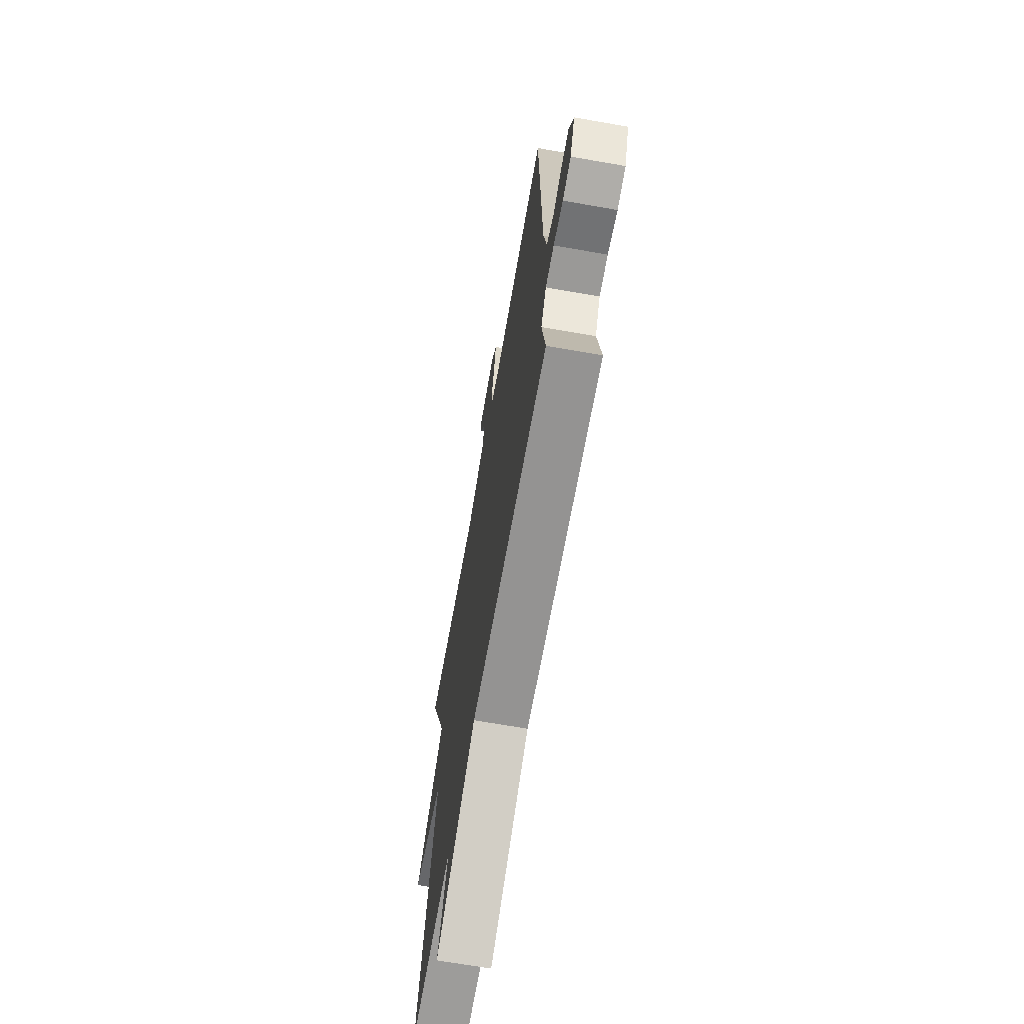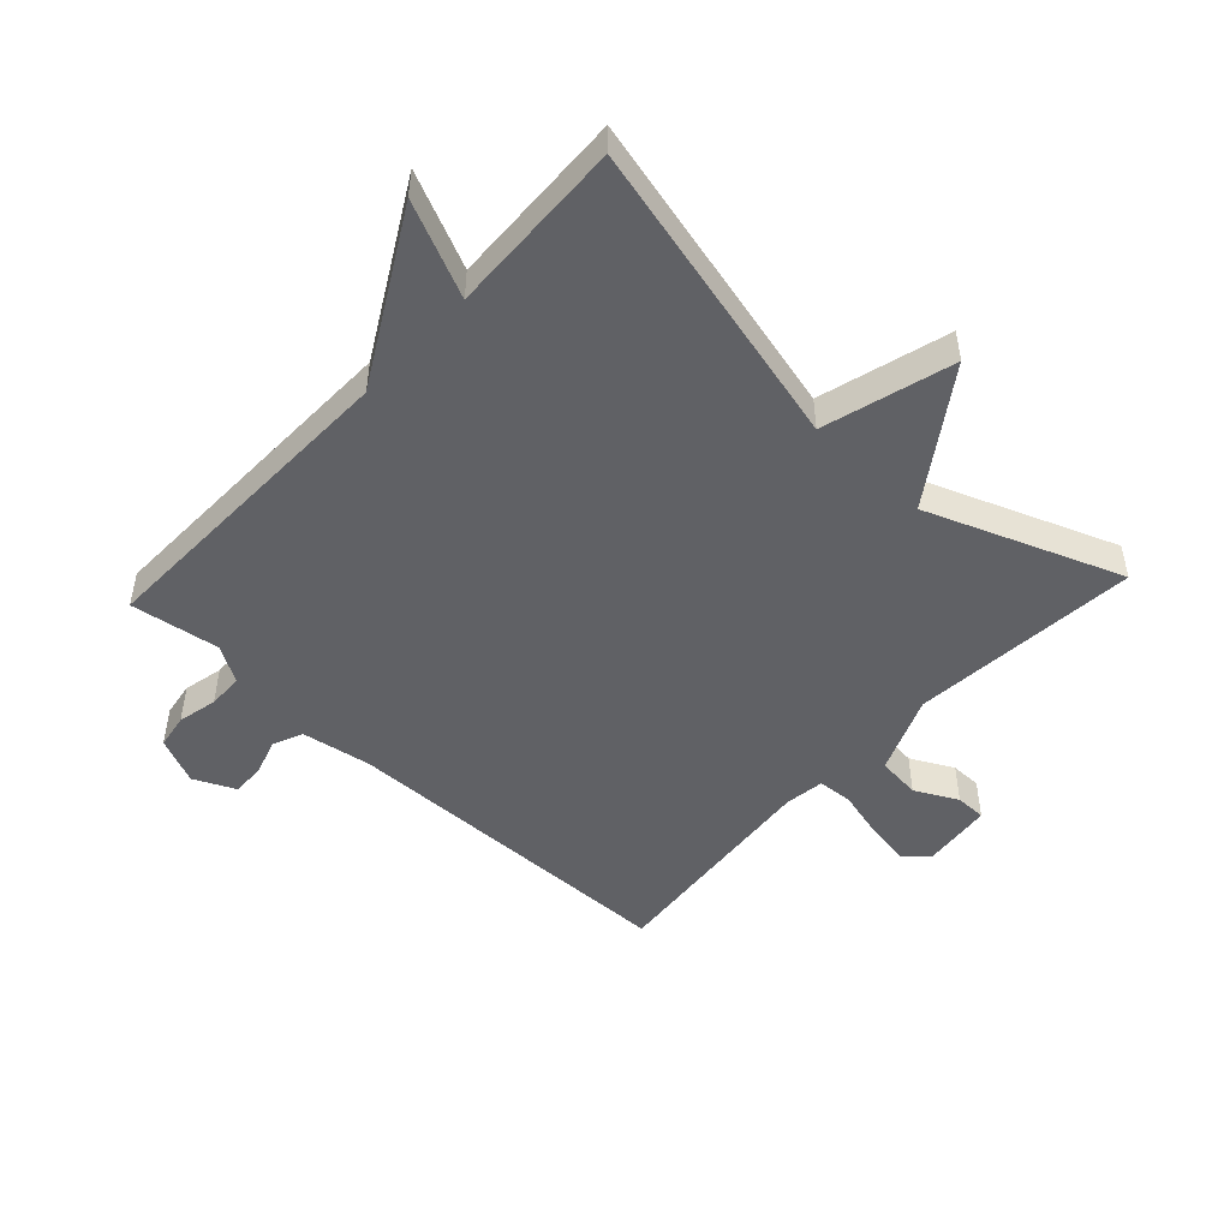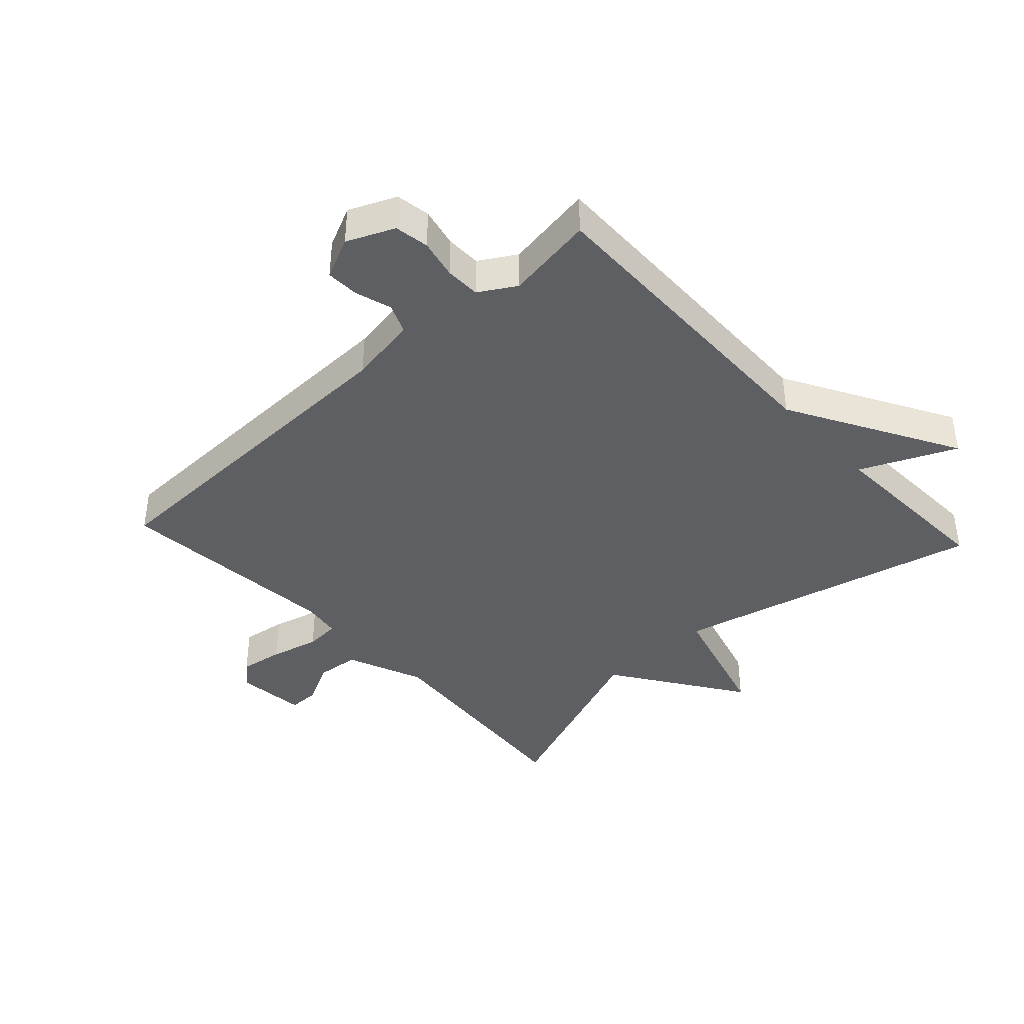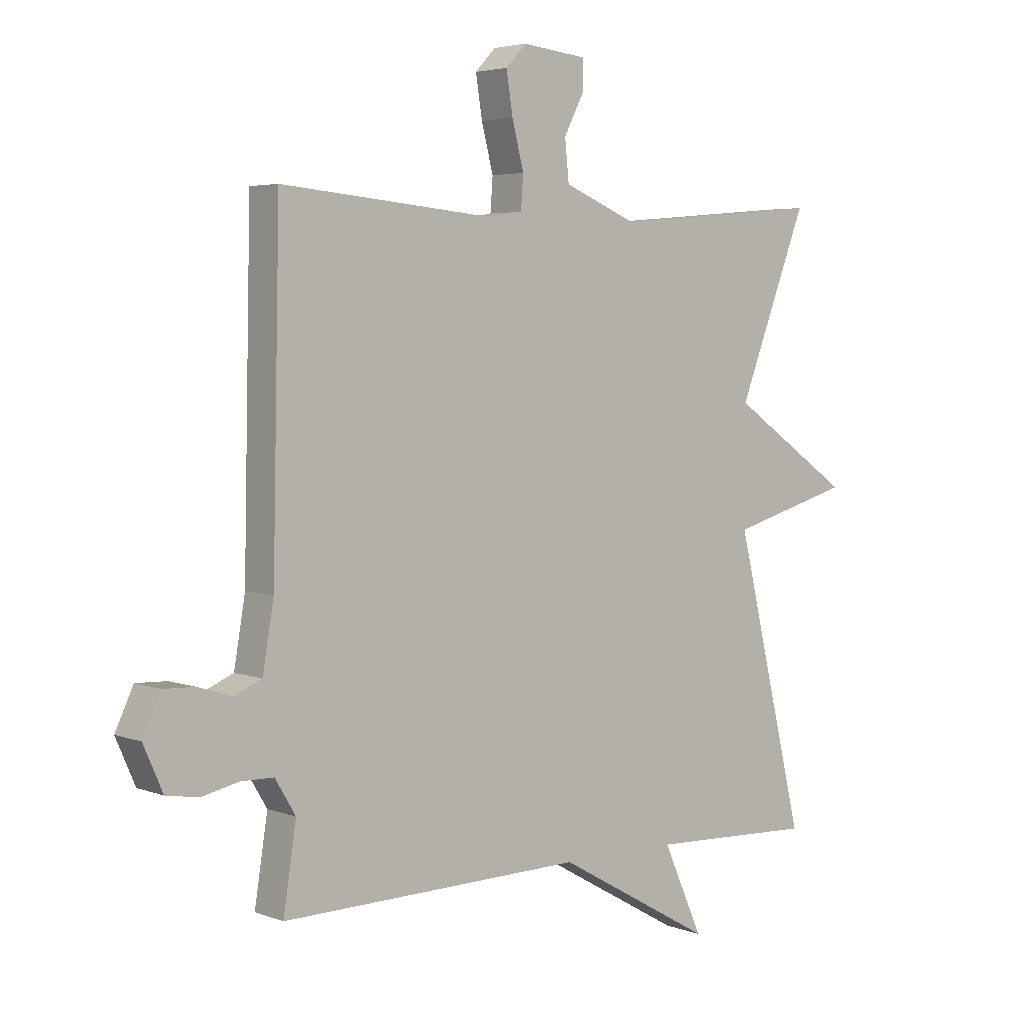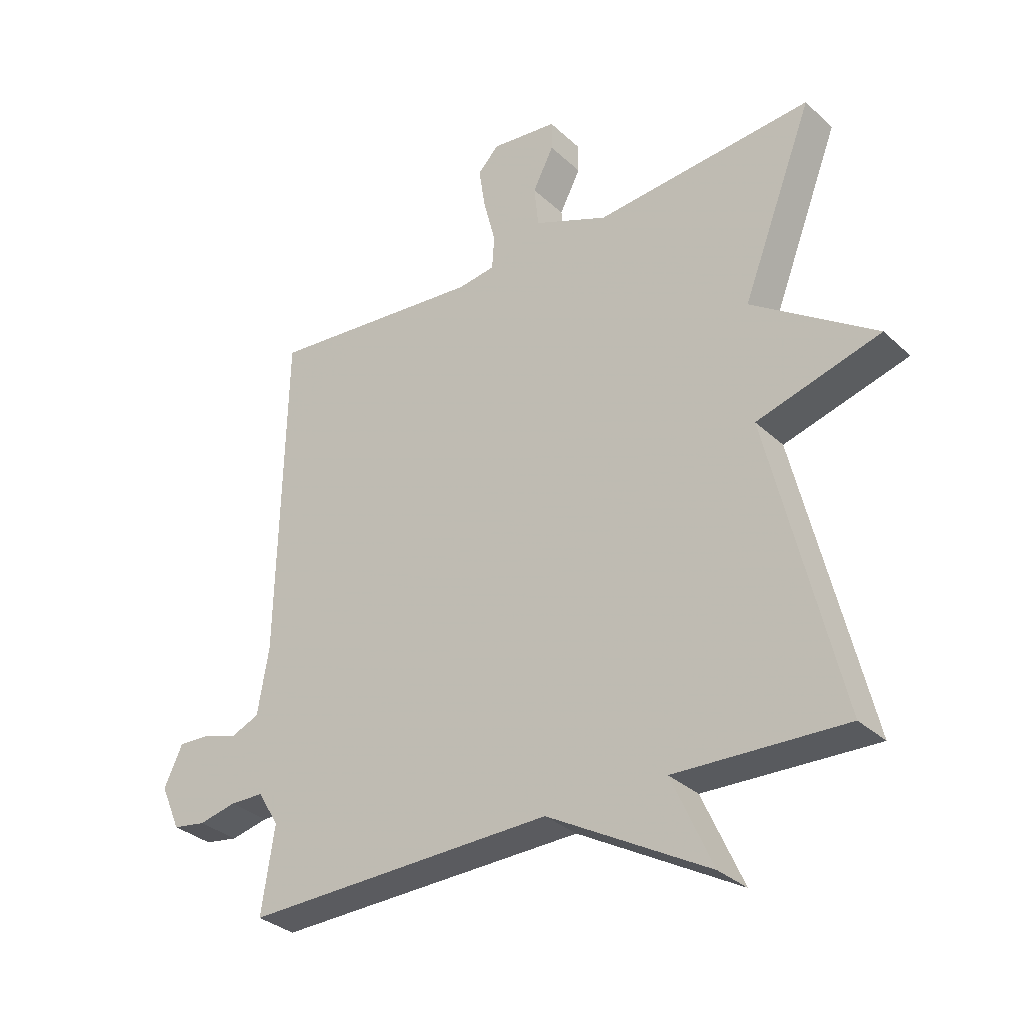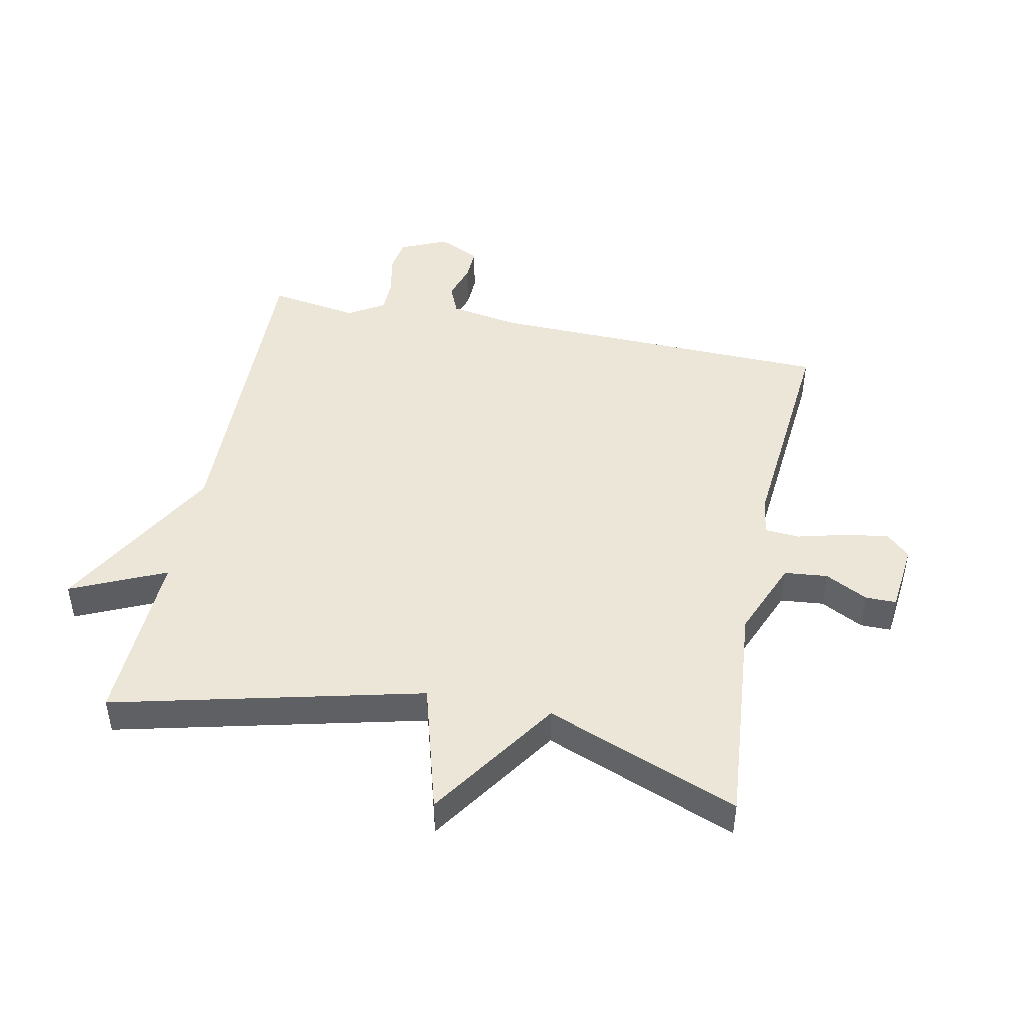
<metadata>
{"format":"obj","ext":"obj","renderer":"f3d","projection":"perspective","resolution":1024,"background":"white","views":[{"elev":-68.0,"azim":80.0,"up":"+Z"},{"elev":-49.2,"azim":-132.9,"up":"+Y"},{"elev":-40.3,"azim":132.8,"up":"+Y"},{"elev":4.1,"azim":140.4,"up":"+Z"},{"elev":-32.1,"azim":-141.9,"up":"+Z"},{"elev":46.5,"azim":-78.5,"up":"+Y"}]}
</metadata>
<code>
v 0.5 0.07 0.5
v 0.512 0.07 -0.052
v 0.531 0.07 -0.163
v 0.578 0.07 -0.183
v 0.636 0.07 -0.165
v 0.689 0.07 -0.163
v 0.72 0.07 -0.229
v 0.687 0.07 -0.304
v 0.632 0.07 -0.313
v 0.569 0.07 -0.299
v 0.513 0.07 -0.3
v 0.478 0.07 -0.358
v 0.5 0.07 -0.5
v -0.017 0.07 -0.489
v -0.285 0.07 -0.64
v -0.217 0.07 -0.489
v -0.5 0.07 -0.5
v -0.381 0.07 -0.008
v -0.588 0.07 0.051
v -0.381 0.07 0.192
v -0.5 0.07 0.5
v -0.137 0.07 0.468
v -0.013 0.07 0.519
v -0.006 0.07 0.588
v -0.041 0.07 0.656
v -0.041 0.07 0.705
v 0.07 0.07 0.717
v 0.105 0.07 0.68
v 0.094 0.07 0.61
v 0.074 0.07 0.532
v 0.078 0.07 0.476
v 0.14 0.07 0.467
v 0.5 0 0.5
v 0.512 0 -0.052
v 0.531 0 -0.163
v 0.578 0 -0.183
v 0.636 0 -0.165
v 0.689 0 -0.163
v 0.72 0 -0.229
v 0.687 0 -0.304
v 0.632 0 -0.313
v 0.569 0 -0.299
v 0.513 0 -0.3
v 0.478 0 -0.358
v 0.5 0 -0.5
v -0.017 0 -0.489
v -0.285 0 -0.64
v -0.217 0 -0.489
v -0.5 0 -0.5
v -0.381 0 -0.008
v -0.588 0 0.051
v -0.381 0 0.192
v -0.5 0 0.5
v -0.137 0 0.468
v -0.013 0 0.519
v -0.006 0 0.588
v -0.041 0 0.656
v -0.041 0 0.705
v 0.07 0 0.717
v 0.105 0 0.68
v 0.094 0 0.61
v 0.074 0 0.532
v 0.078 0 0.476
v 0.14 0 0.467
f 28 29 30
f 27 28 30
f 26 27 30
f 25 26 30
f 24 25 30
f 23 24 30 31
f 22 23 31
f 20 21 22
f 20 22 31 32
f 32 1 2
f 20 32 2
f 19 20 2
f 18 19 2
f 14 15 16
f 12 13 14
f 11 12 14 16
f 8 9 10
f 7 8 10
f 6 7 10
f 5 6 10
f 4 5 10
f 3 4 10 11
f 16 17 18
f 11 16 18
f 3 11 18
f 2 3 18
f 62 61 60
f 62 60 59
f 62 59 58
f 62 58 57
f 62 57 56
f 63 62 56 55
f 63 55 54
f 54 53 52
f 64 63 54 52
f 34 33 64
f 34 64 52
f 34 52 51
f 34 51 50
f 48 47 46
f 46 45 44
f 48 46 44 43
f 42 41 40
f 42 40 39
f 42 39 38
f 42 38 37
f 42 37 36
f 43 42 36 35
f 50 49 48
f 50 48 43
f 50 43 35
f 50 35 34
f 1 33 34 2
f 2 34 35 3
f 3 35 36 4
f 4 36 37 5
f 5 37 38 6
f 6 38 39 7
f 7 39 40 8
f 8 40 41 9
f 9 41 42 10
f 10 42 43 11
f 11 43 44 12
f 12 44 45 13
f 13 45 46 14
f 14 46 47 15
f 15 47 48 16
f 16 48 49 17
f 17 49 50 18
f 18 50 51 19
f 19 51 52 20
f 20 52 53 21
f 21 53 54 22
f 22 54 55 23
f 23 55 56 24
f 24 56 57 25
f 25 57 58 26
f 26 58 59 27
f 27 59 60 28
f 28 60 61 29
f 29 61 62 30
f 30 62 63 31
f 31 63 64 32
f 32 64 33 1

</code>
